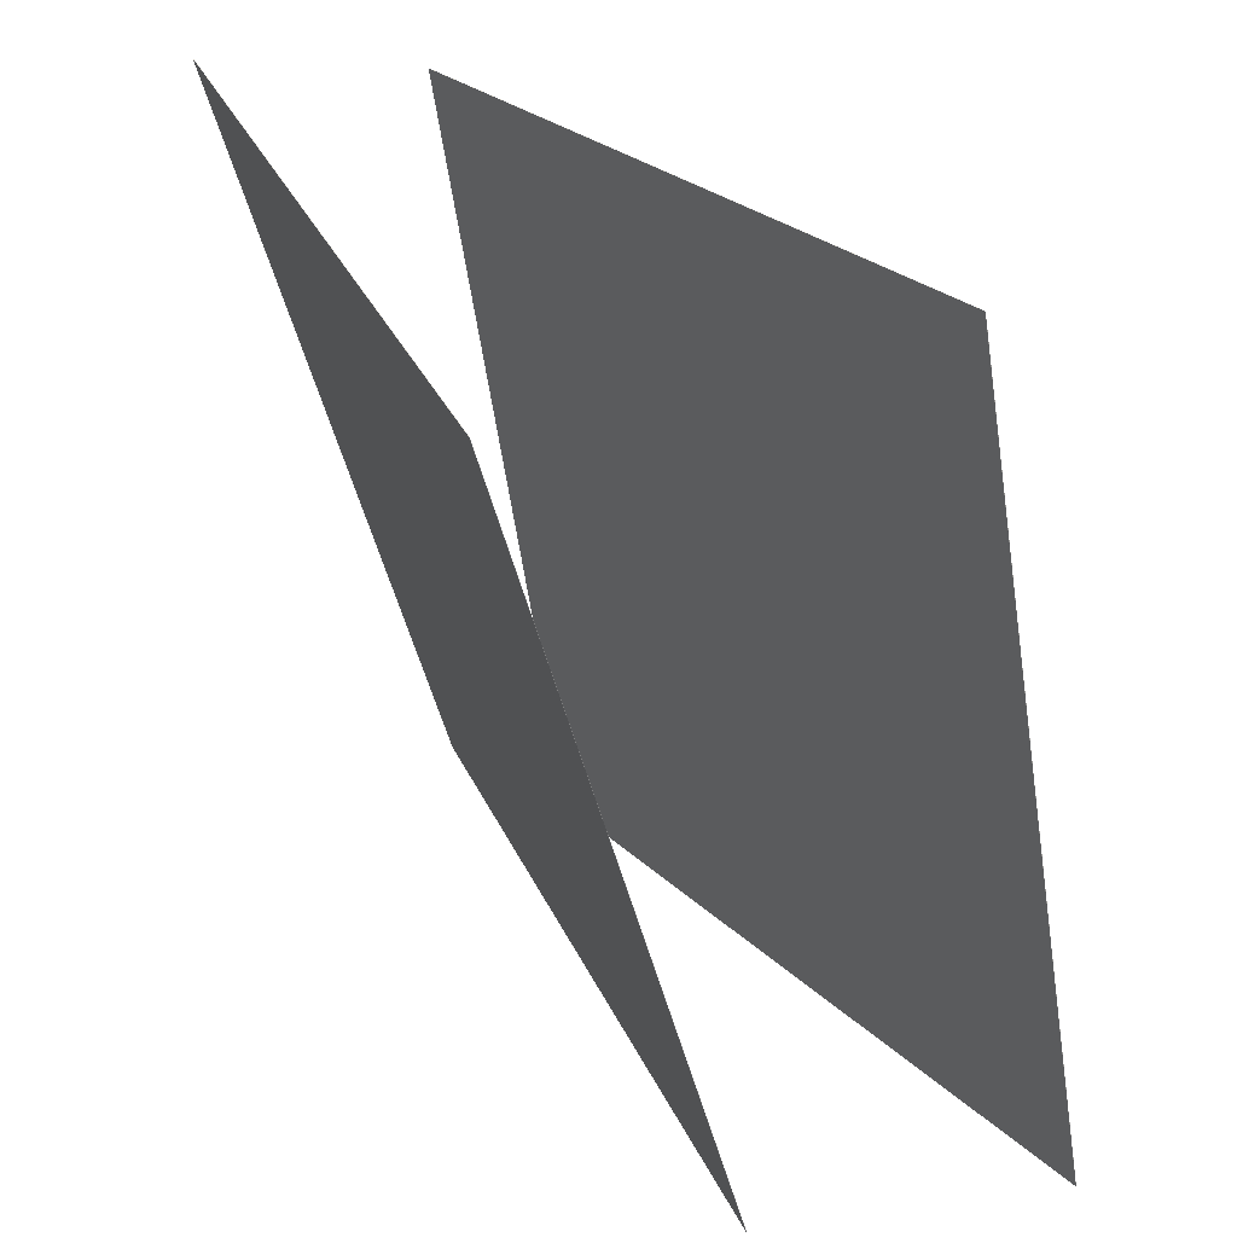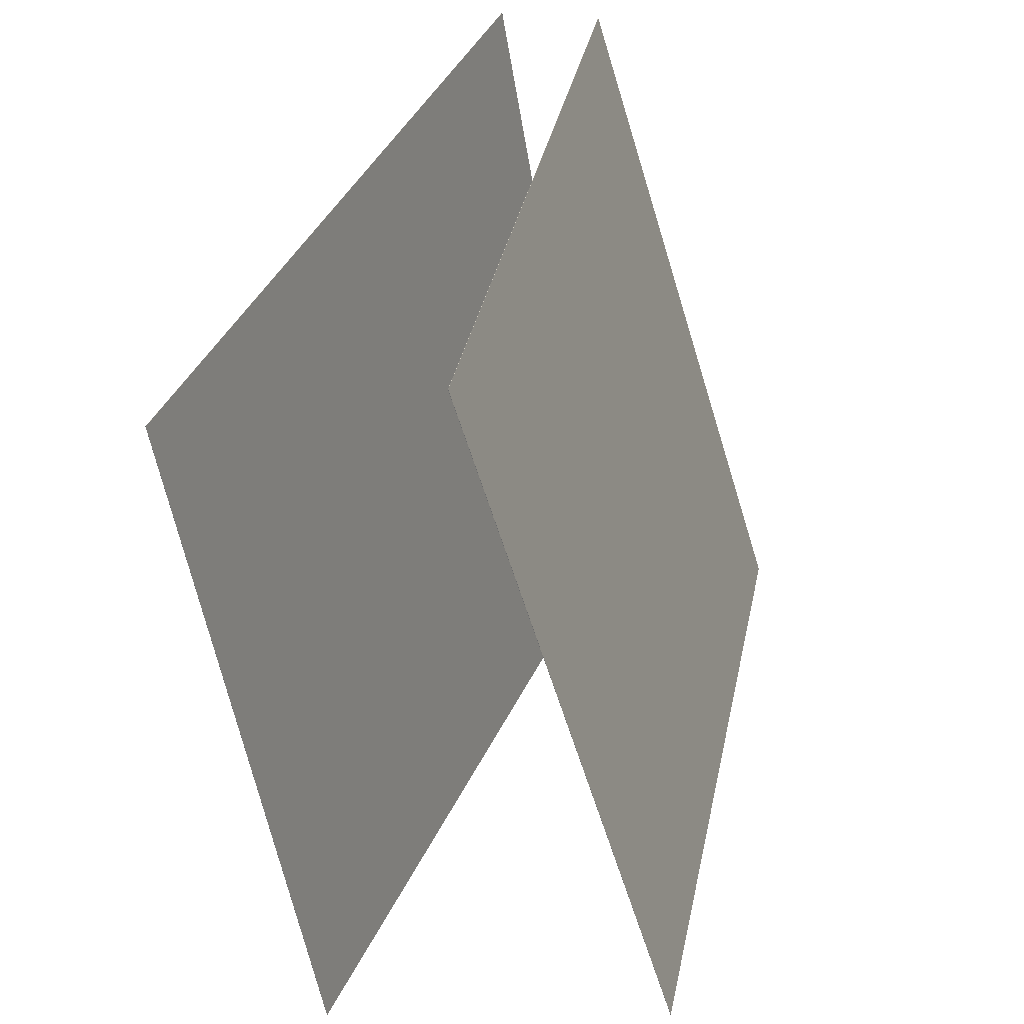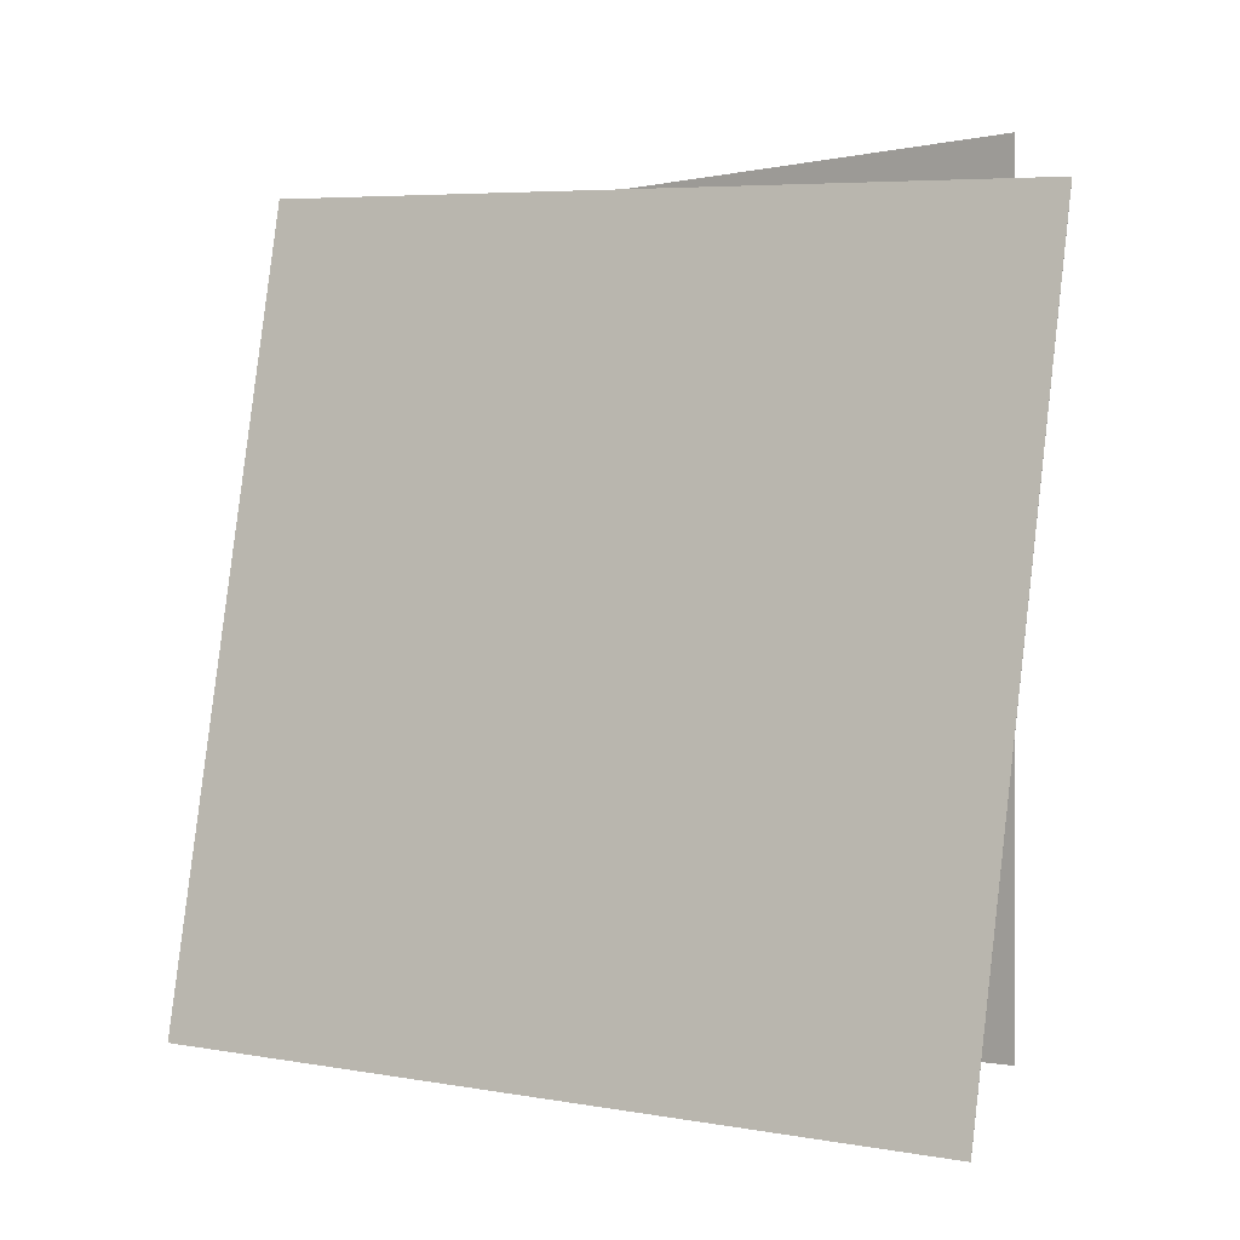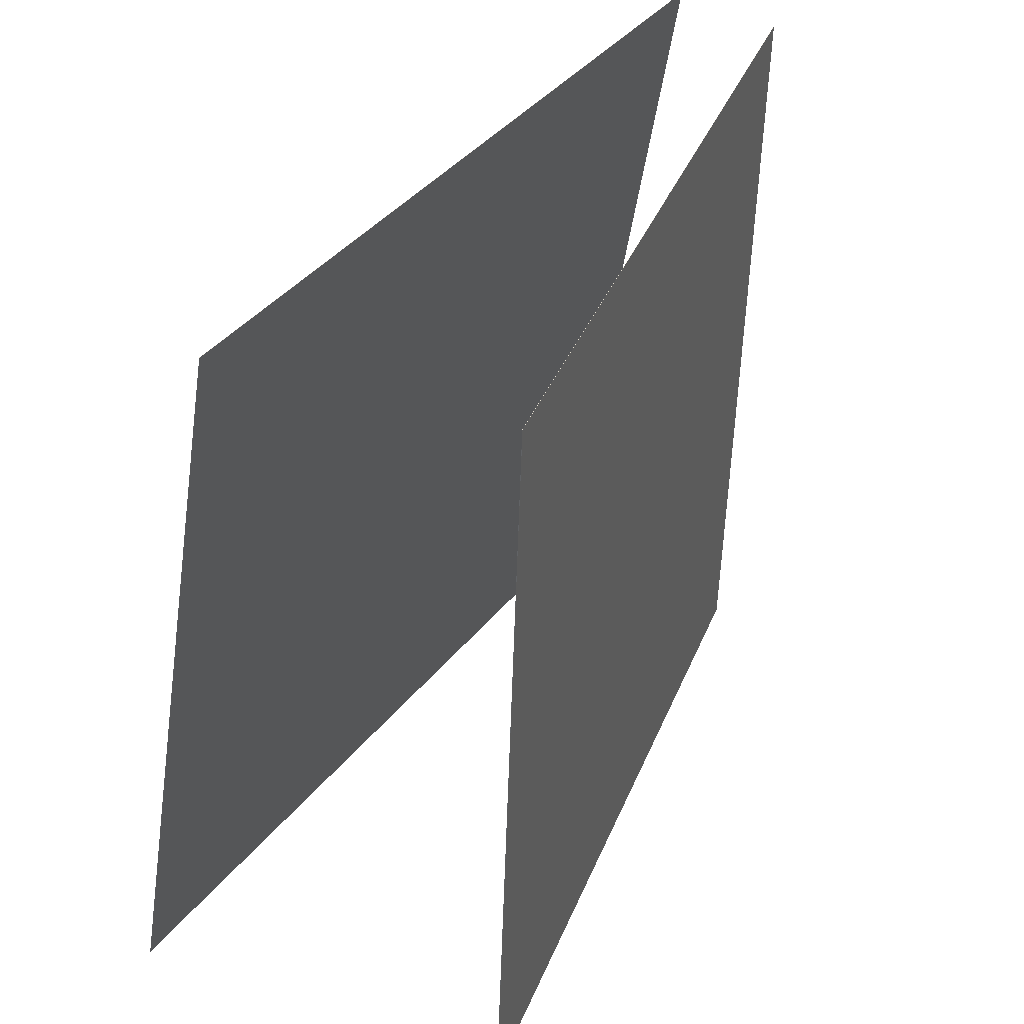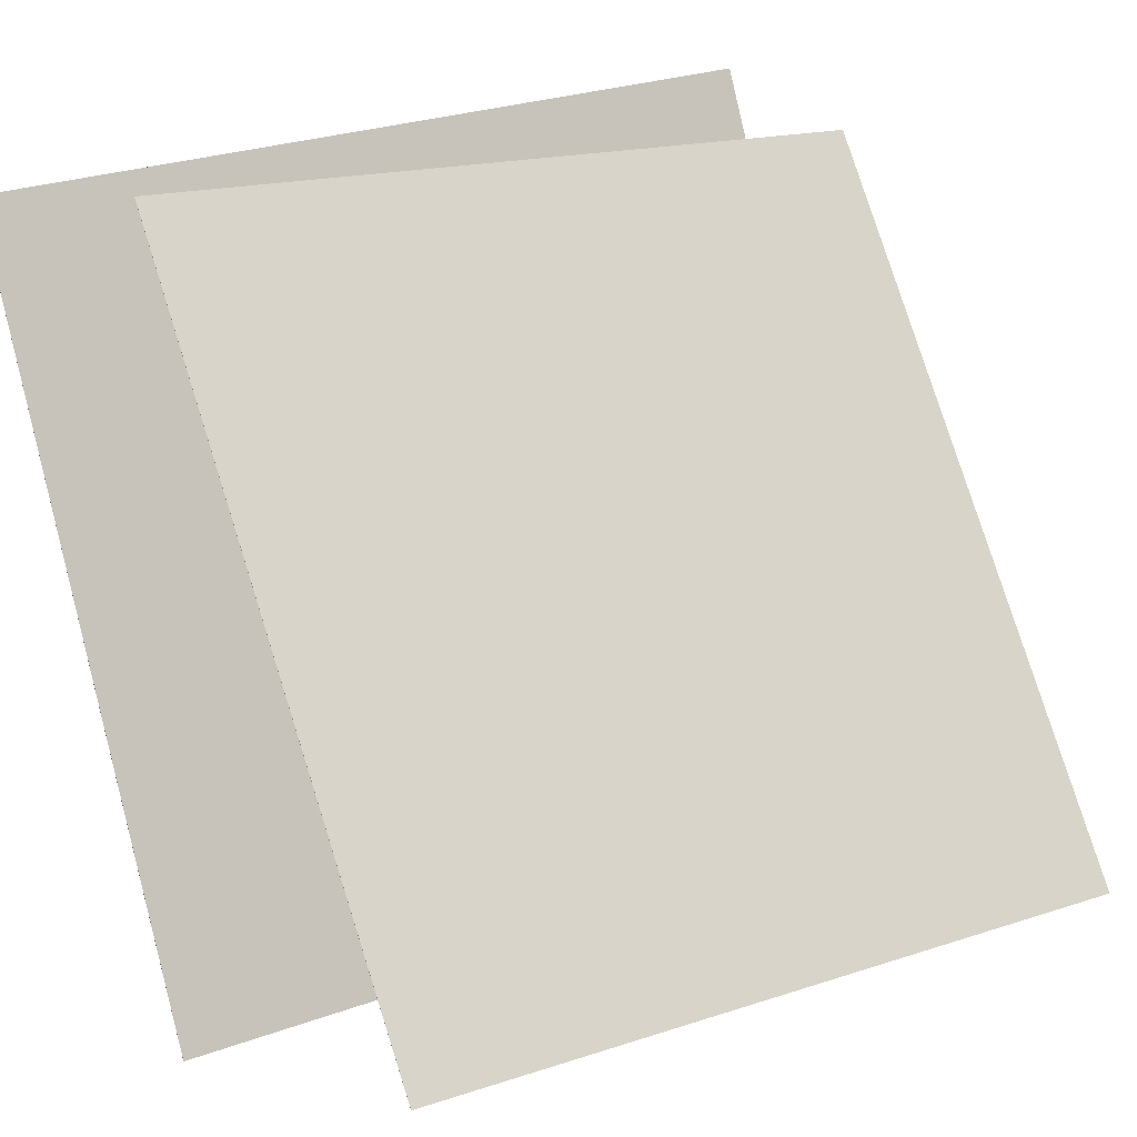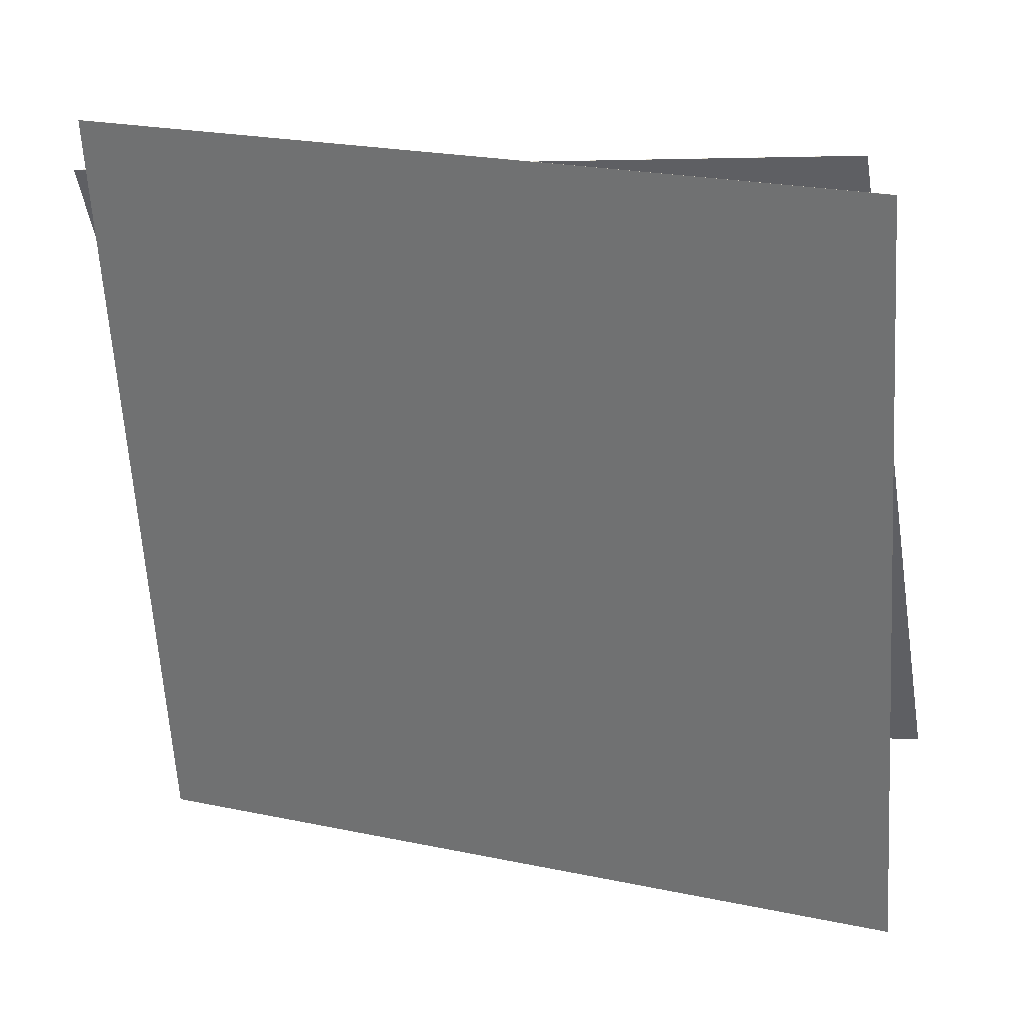
<metadata>
{"format":"obj","ext":"obj","renderer":"f3d","projection":"perspective","resolution":1024,"background":"white","views":[{"elev":-58.7,"azim":179.0,"up":"+Y"},{"elev":34.1,"azim":-8.8,"up":"+Z"},{"elev":8.9,"azim":100.0,"up":"+Z"},{"elev":-49.0,"azim":-17.8,"up":"+Y"},{"elev":18.0,"azim":-135.8,"up":"+Y"},{"elev":10.0,"azim":94.9,"up":"+Y"}]}
</metadata>
<code>
v 0.4764 0.3768 -0.4906
v 0.4761 0.3769 -0.4906
v 0.2046 0.4451 0.4523
v 0.2044 0.4452 0.4522
v 0.1374 -0.5485 -0.5212
v 0.1372 -0.5484 -0.5213
v -0.1343 -0.4802 0.4216
v -0.1345 -0.4801 0.4216
f 1.0 7.0 5.0
f 1.0 3.0 7.0
f 1.0 4.0 3.0
f 1.0 2.0 4.0
f 3.0 8.0 7.0
f 3.0 4.0 8.0
f 5.0 7.0 8.0
f 5.0 8.0 6.0
f 1.0 5.0 6.0
f 1.0 6.0 2.0
f 2.0 6.0 8.0
f 2.0 8.0 4.0
v -0.3051 -0.4186 -0.5835
v -0.4691 -0.4461 0.3842
v 0.2206 0.4075 -0.4709
v 0.05648 0.38 0.4968
v -0.3049 -0.4188 -0.5834
v -0.469 -0.4462 0.3842
v 0.2207 0.4074 -0.4708
v 0.05666 0.3799 0.4968
f 9.0 15.0 13.0
f 9.0 11.0 15.0
f 9.0 12.0 11.0
f 9.0 10.0 12.0
f 11.0 16.0 15.0
f 11.0 12.0 16.0
f 13.0 15.0 16.0
f 13.0 16.0 14.0
f 9.0 13.0 14.0
f 9.0 14.0 10.0
f 10.0 14.0 16.0
f 10.0 16.0 12.0

</code>
